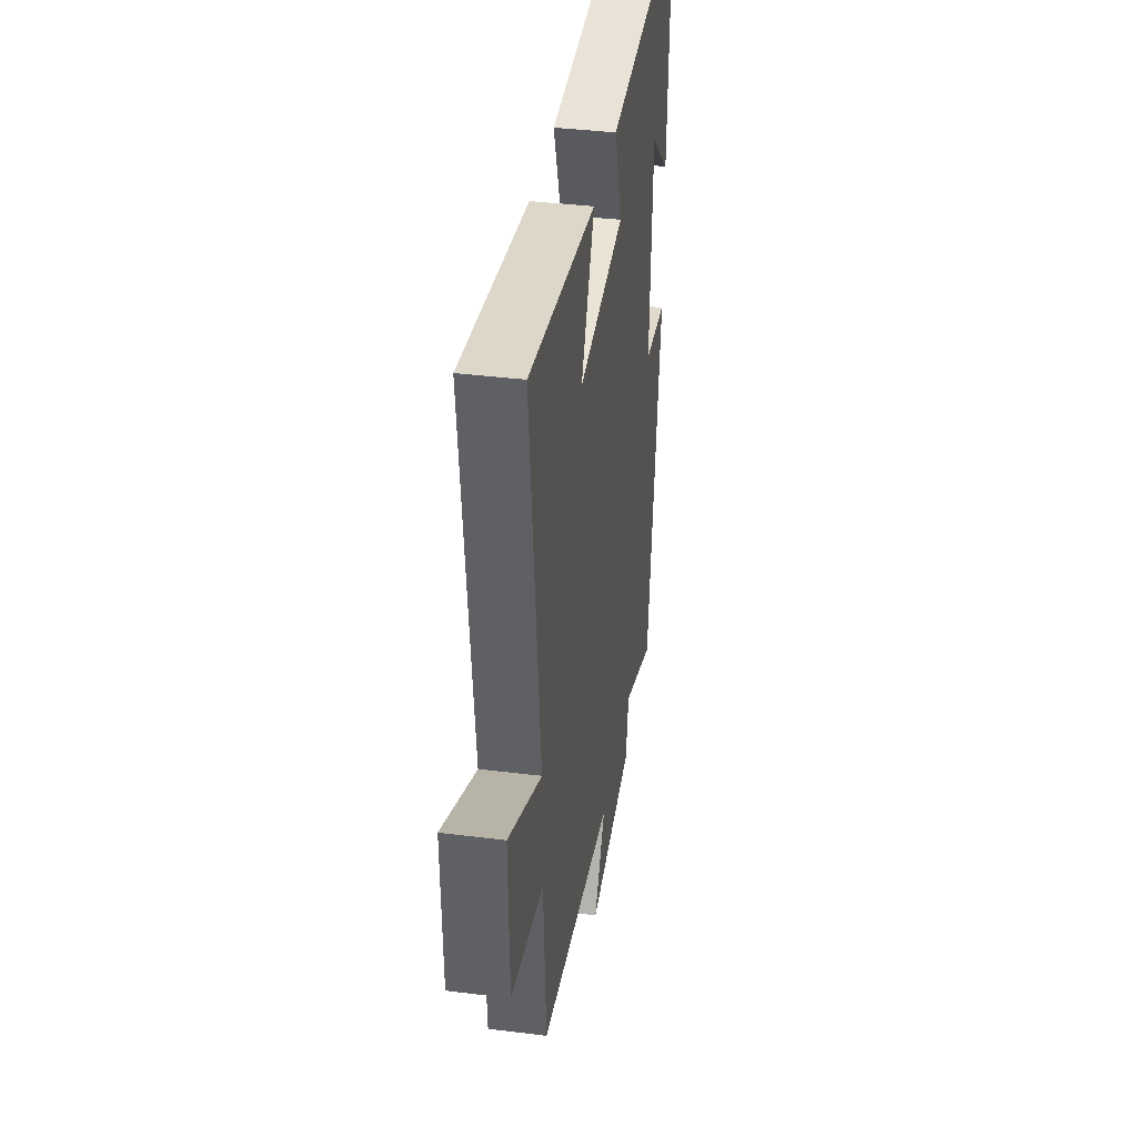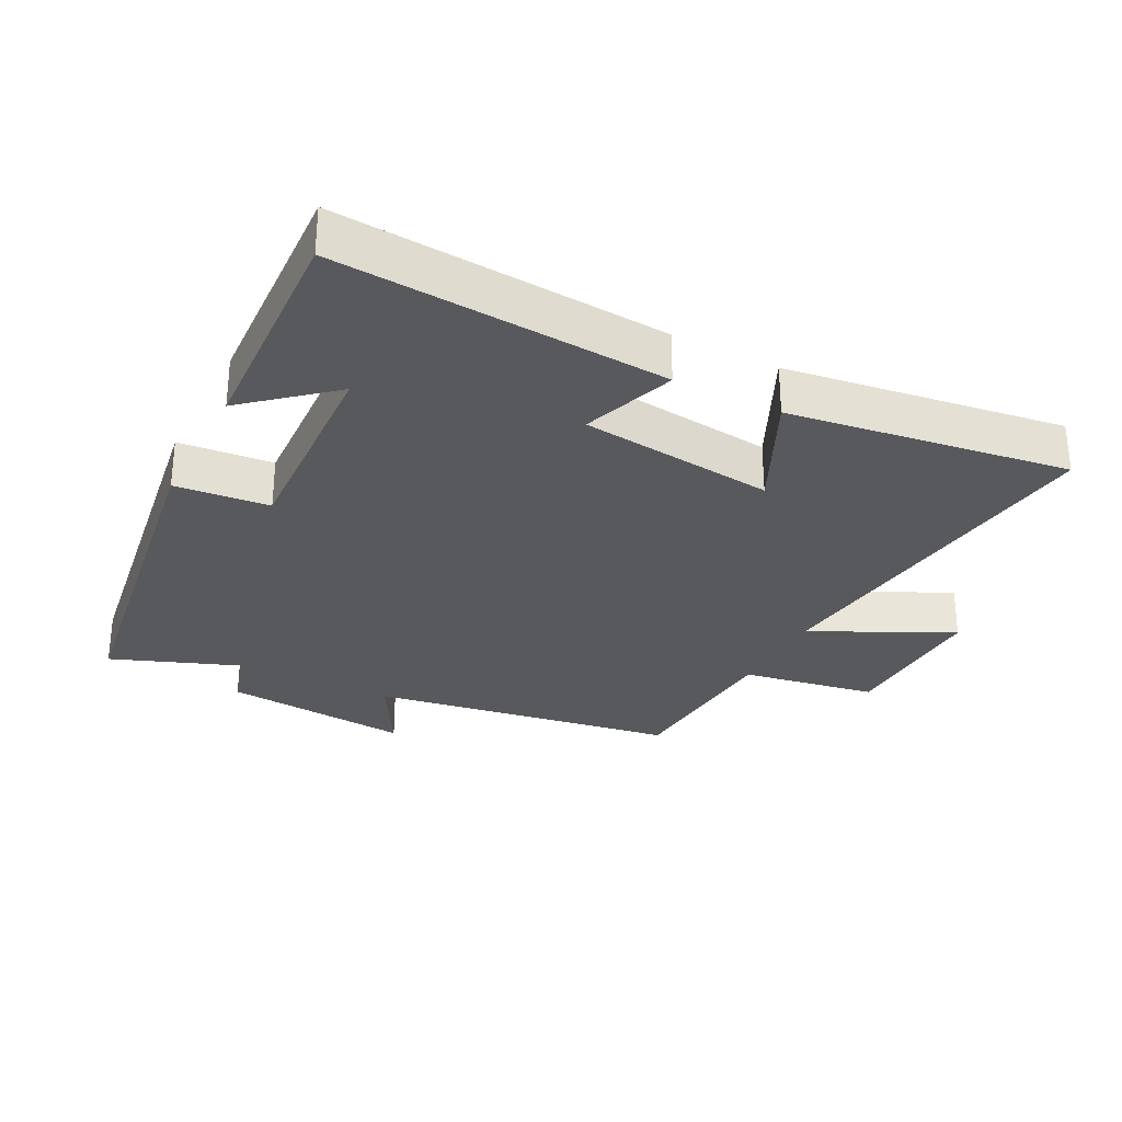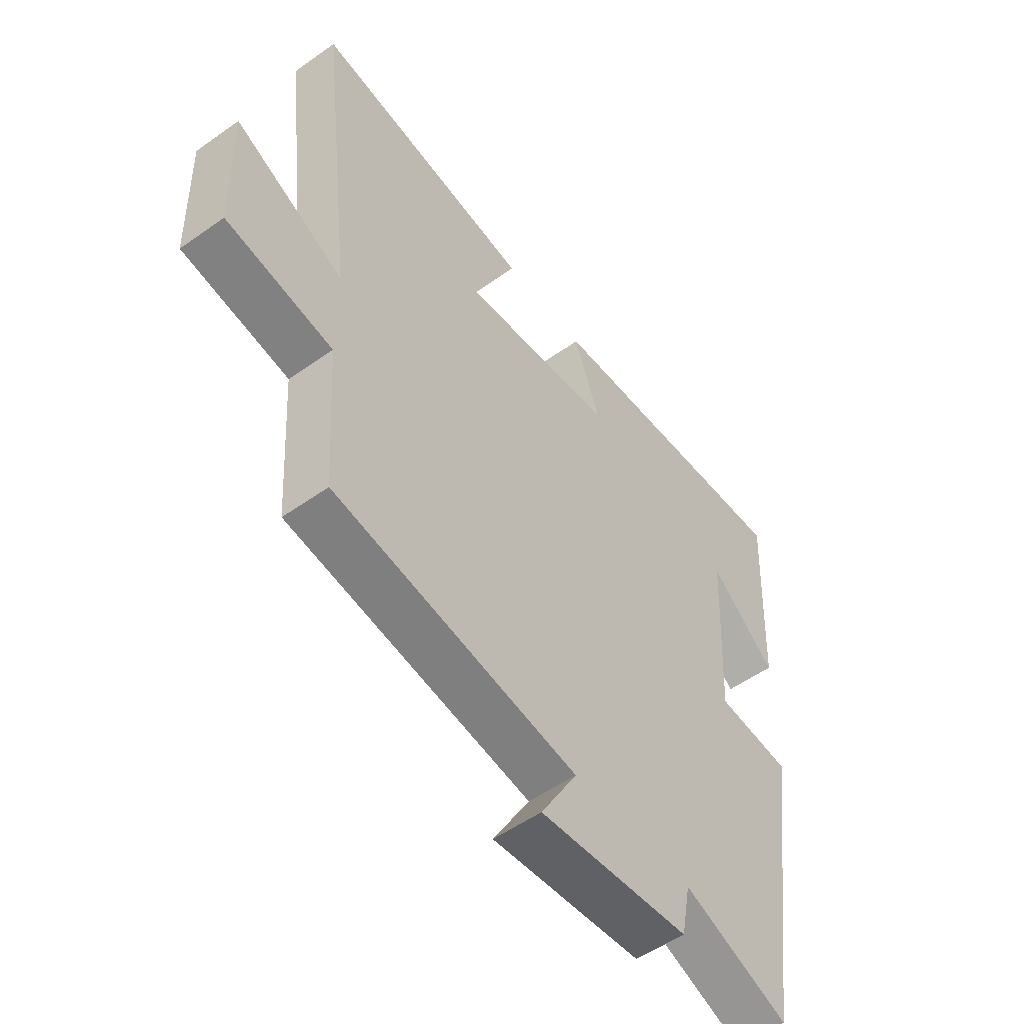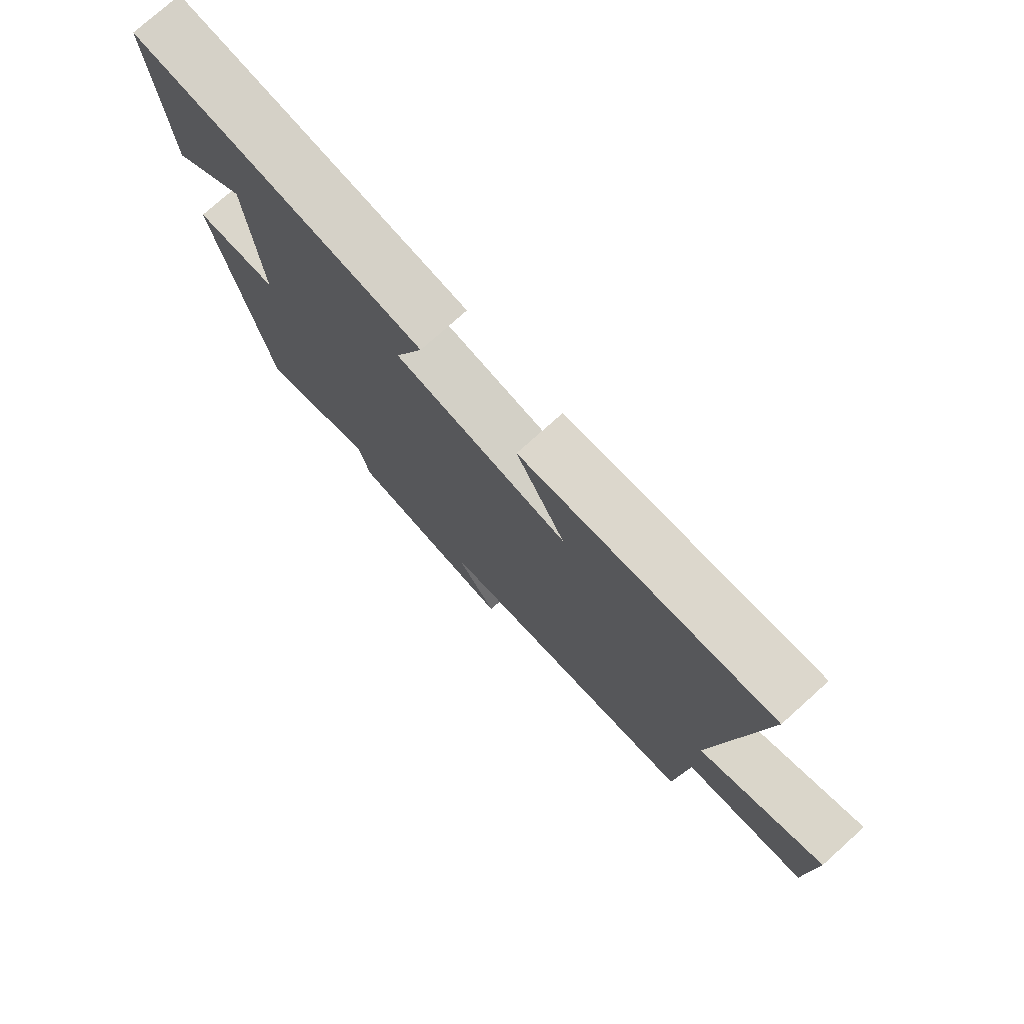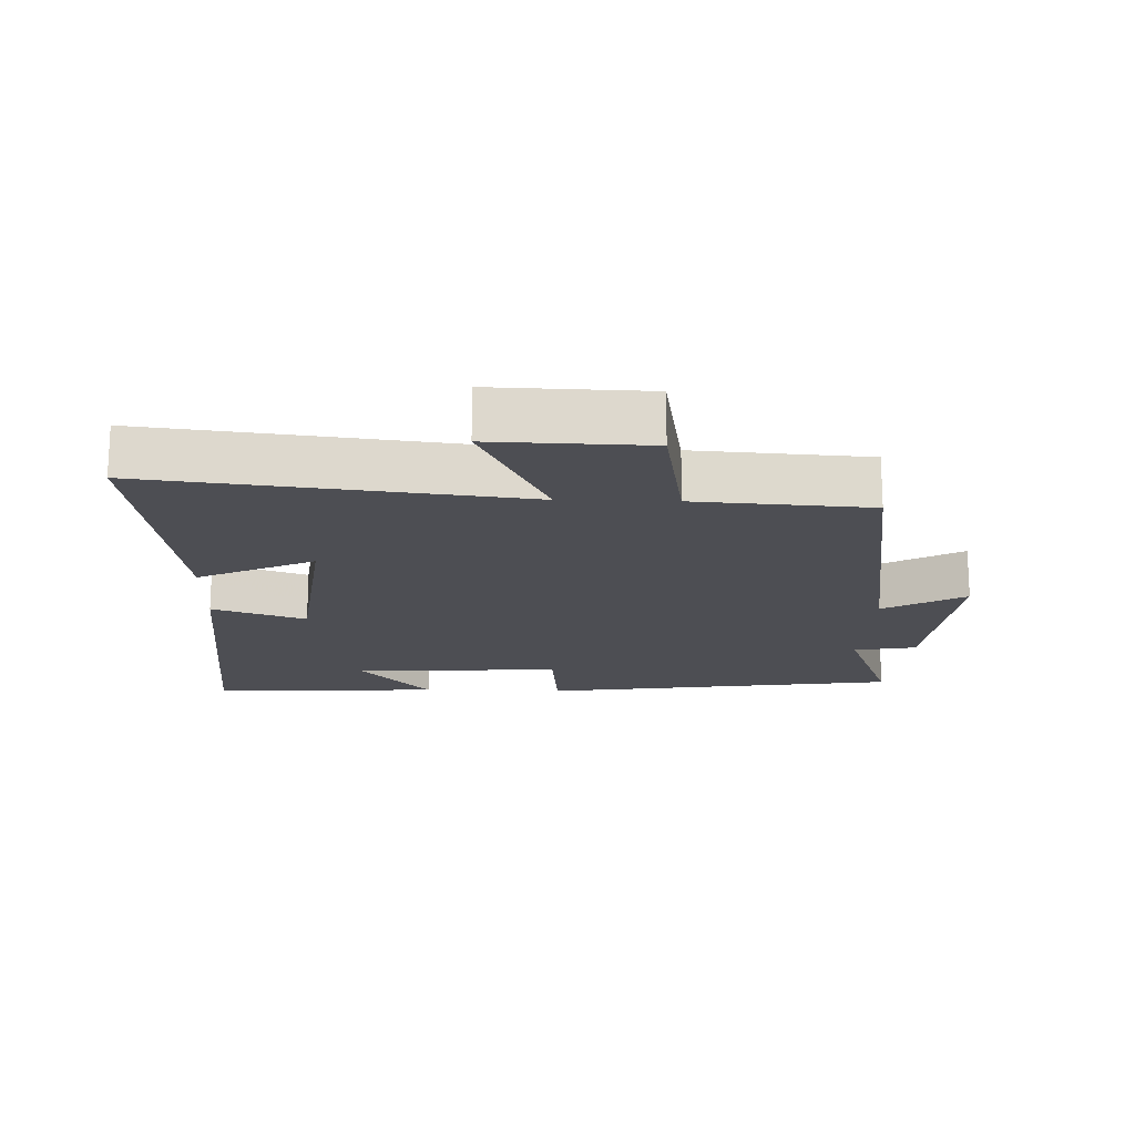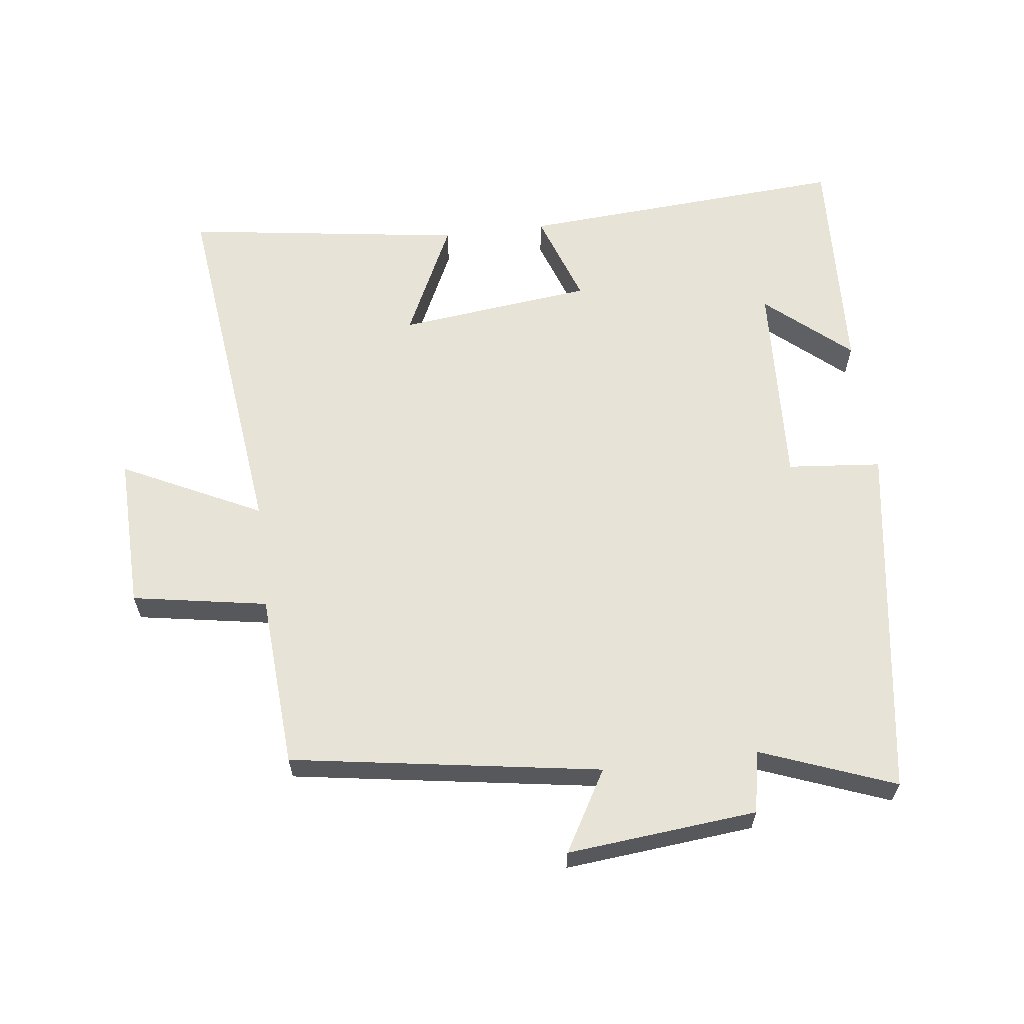
<metadata>
{"format":"obj","ext":"obj","renderer":"f3d","projection":"perspective","resolution":1024,"background":"white","views":[{"elev":38.1,"azim":99.0,"up":"+Z"},{"elev":-29.6,"azim":-27.3,"up":"+Y"},{"elev":-53.4,"azim":127.2,"up":"+Z"},{"elev":76.7,"azim":48.1,"up":"+Z"},{"elev":-17.3,"azim":88.0,"up":"+Y"},{"elev":61.9,"azim":173.0,"up":"+Y"}]}
</metadata>
<code>
v 0.565 0.07 0.56
v 0.5 0.07 0.002
v 0.71 0.07 0.105
v 0.704 0.07 -0.129
v 0.5 0.07 -0.164
v 0.483 0.07 -0.427
v 0.017 0.07 -0.5
v 0.087 0.07 -0.622
v -0.199 0.07 -0.594
v -0.217 0.07 -0.5
v -0.419 0.07 -0.577
v -0.5 0.07 -0.035
v -0.358 0.07 -0.022
v -0.374 0.07 0.294
v -0.5 0.07 0.185
v -0.517 0.07 0.534
v -0.019 0.07 0.5
v -0.068 0.07 0.359
v 0.226 0.07 0.325
v 0.143 0.07 0.5
v 0.565 0 0.56
v 0.5 0 0.002
v 0.71 0 0.105
v 0.704 0 -0.129
v 0.5 0 -0.164
v 0.483 0 -0.427
v 0.017 0 -0.5
v 0.087 0 -0.622
v -0.199 0 -0.594
v -0.217 0 -0.5
v -0.419 0 -0.577
v -0.5 0 -0.035
v -0.358 0 -0.022
v -0.374 0 0.294
v -0.5 0 0.185
v -0.517 0 0.534
v -0.019 0 0.5
v -0.068 0 0.359
v 0.226 0 0.325
v 0.143 0 0.5
f 19 20 1 2
f 18 19 2
f 16 17 18
f 16 18 2
f 14 15 16
f 14 16 2
f 13 14 2
f 12 13 2
f 11 12 2
f 10 11 2
f 7 8 9 10
f 7 10 2
f 6 7 2
f 5 6 2
f 2 3 4 5
f 22 21 40 39
f 22 39 38
f 38 37 36
f 22 38 36
f 36 35 34
f 22 36 34
f 22 34 33
f 22 33 32
f 22 32 31
f 22 31 30
f 30 29 28 27
f 22 30 27
f 22 27 26
f 22 26 25
f 25 24 23 22
f 1 21 22 2
f 2 22 23 3
f 3 23 24 4
f 4 24 25 5
f 5 25 26 6
f 6 26 27 7
f 7 27 28 8
f 8 28 29 9
f 9 29 30 10
f 10 30 31 11
f 11 31 32 12
f 12 32 33 13
f 13 33 34 14
f 14 34 35 15
f 15 35 36 16
f 16 36 37 17
f 17 37 38 18
f 18 38 39 19
f 19 39 40 20
f 20 40 21 1

</code>
